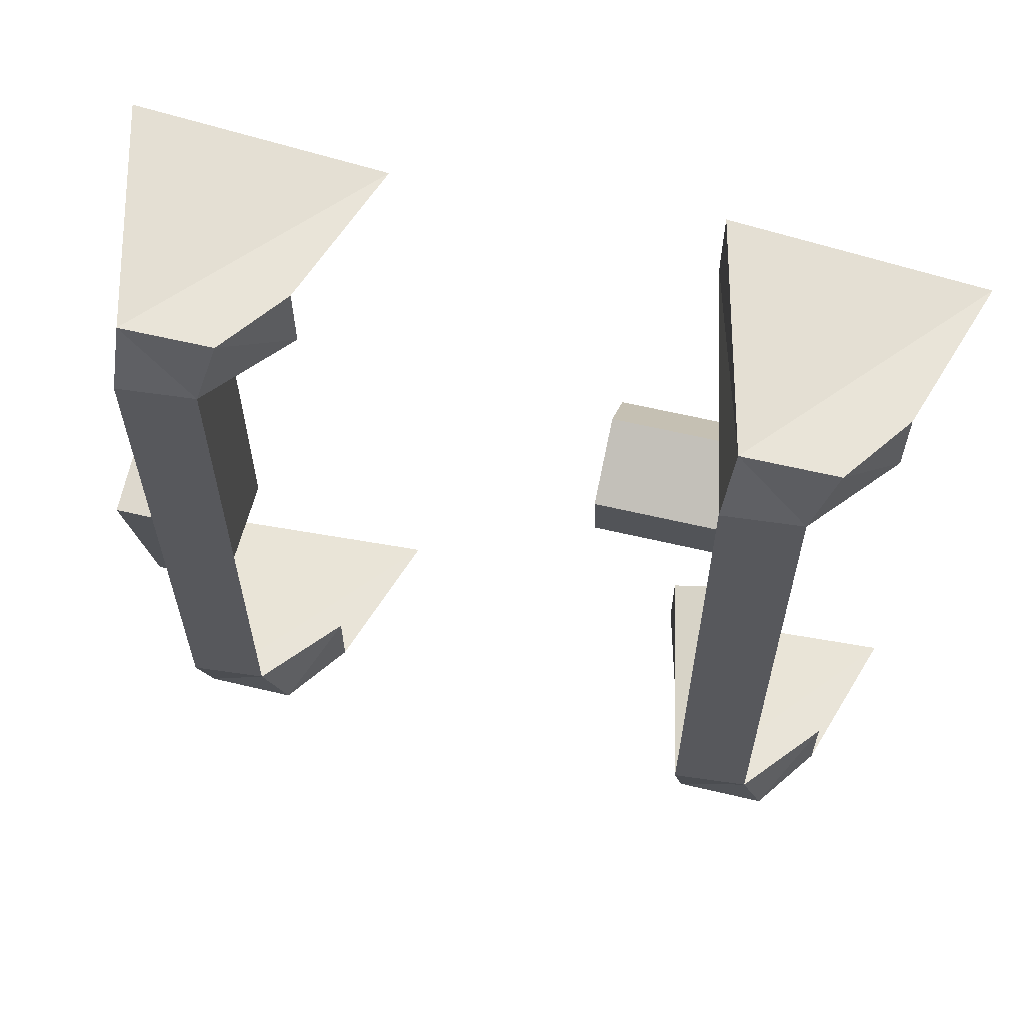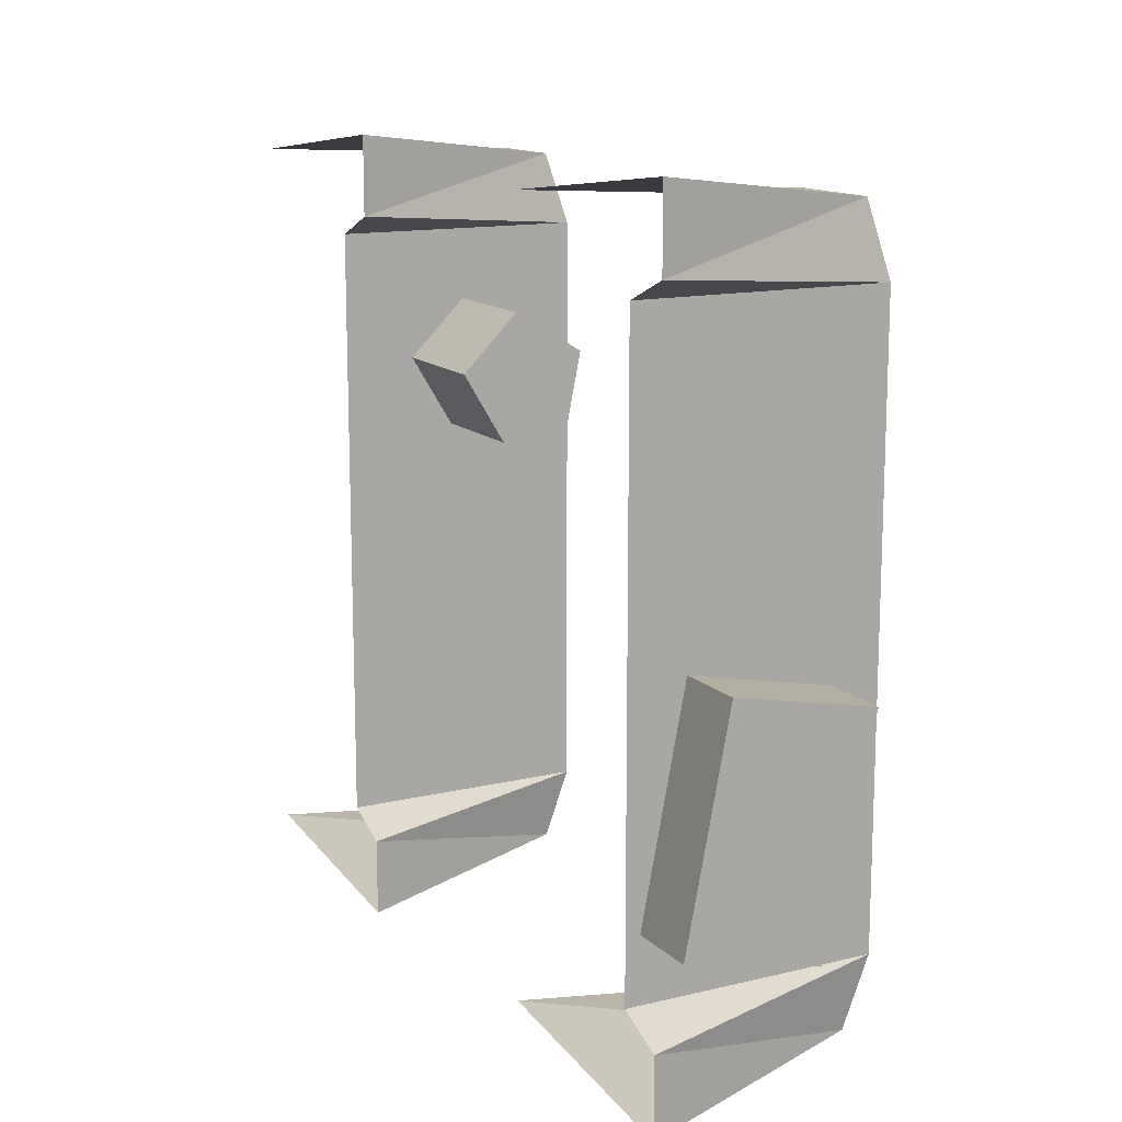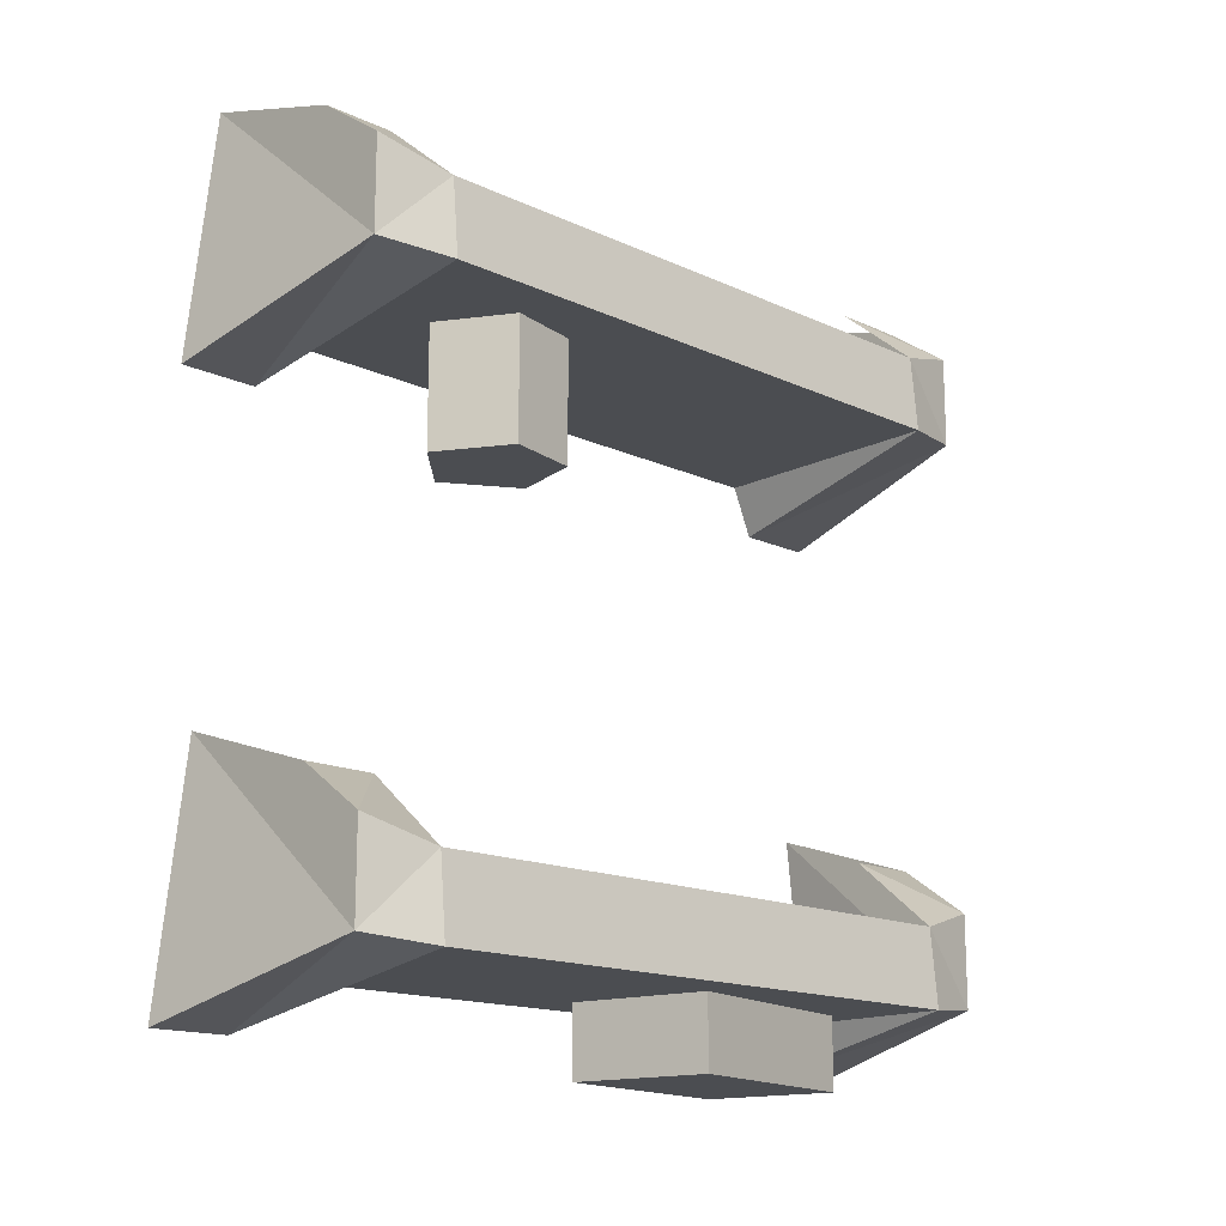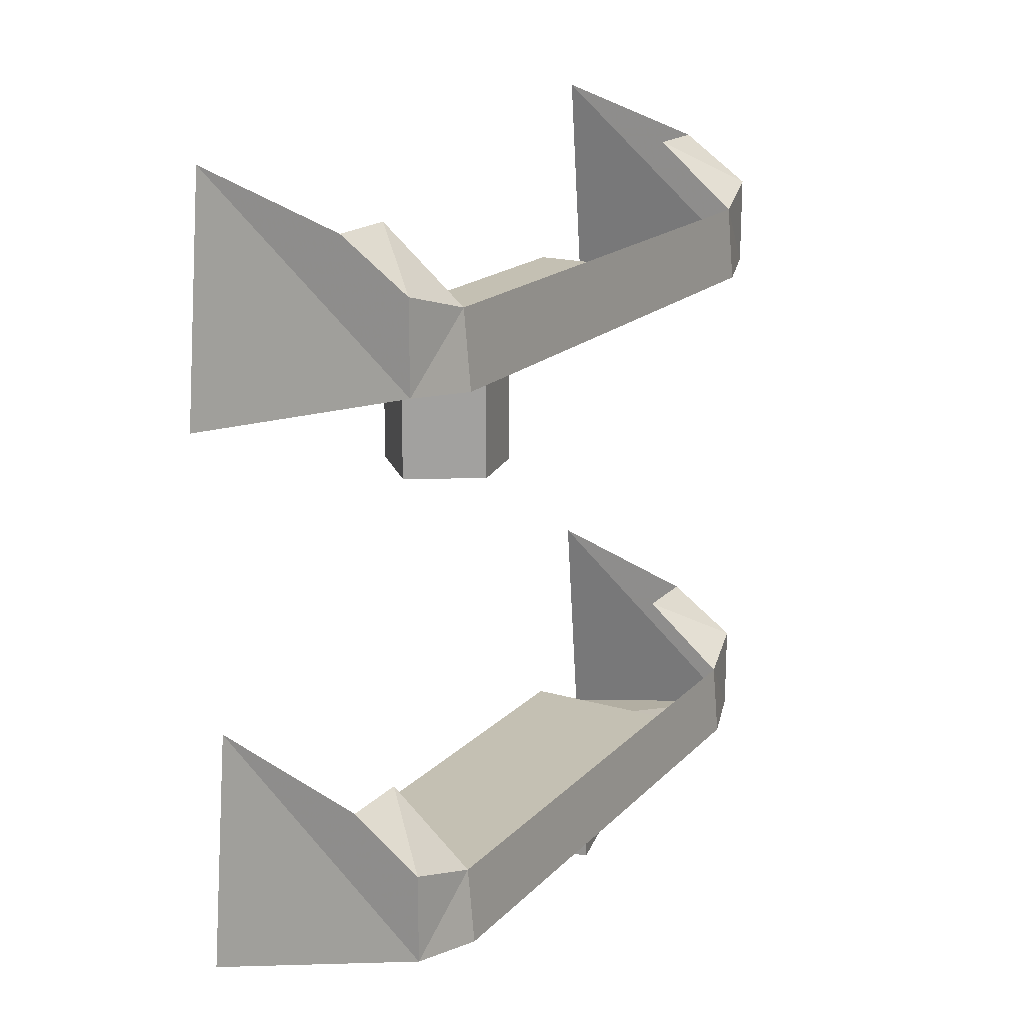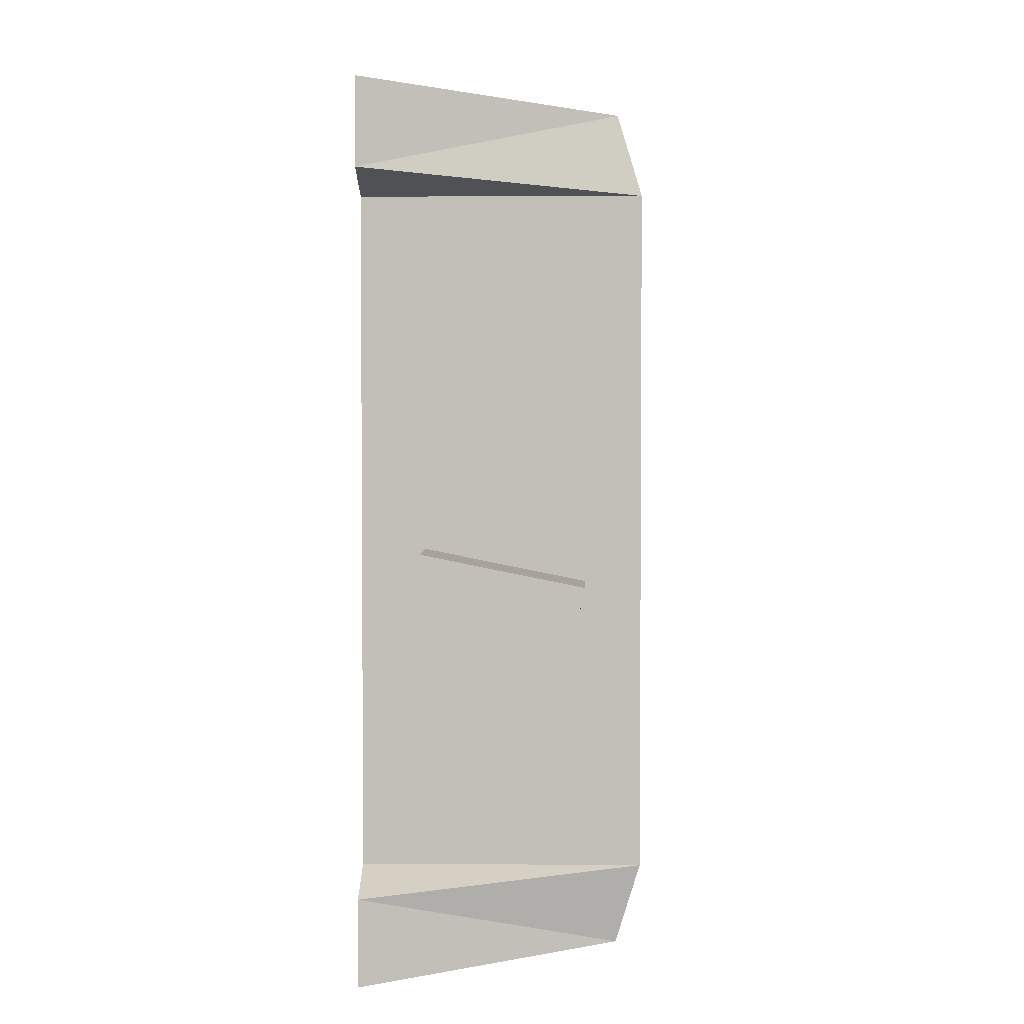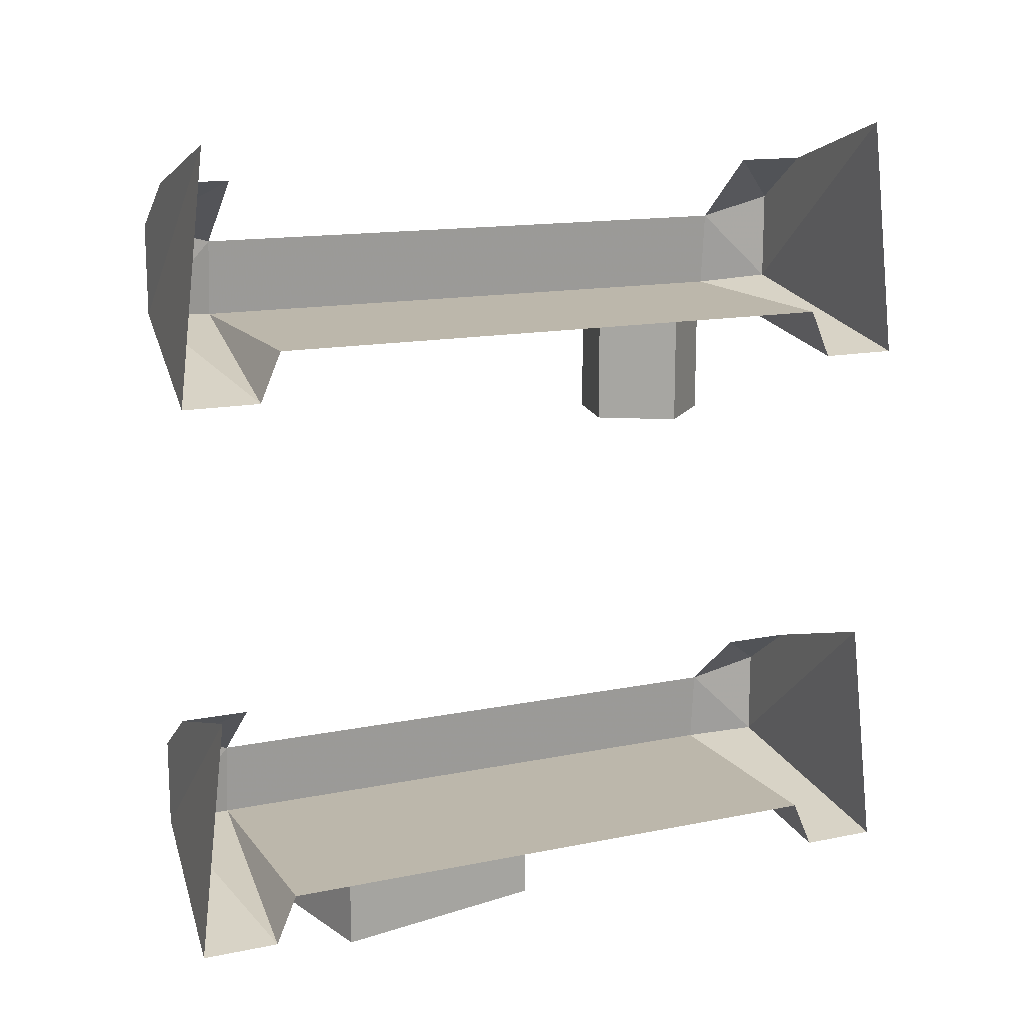
<metadata>
{"format":"obj","ext":"obj","renderer":"f3d","projection":"perspective","resolution":1024,"background":"white","views":[{"elev":60.4,"azim":103.7,"up":"+Z"},{"elev":13.7,"azim":-28.0,"up":"+Z"},{"elev":-15.7,"azim":46.0,"up":"+Y"},{"elev":18.0,"azim":29.3,"up":"+Y"},{"elev":3.1,"azim":1.6,"up":"+Z"},{"elev":14.5,"azim":-113.9,"up":"+Y"}]}
</metadata>
<code>
v -0.2266 -1.438 0.3281
v -0.2266 -1.438 -0.3281
v -0.2344 -1.352 -0.3281
v -0.2344 -1.352 0.3281
v -0.25 -1.43 0.4062
v -0.5 -1.492 0.3516
v -0.5 -1.438 0.3281
v -0.5 -1.438 -0.3281
v -0.5 -1.492 -0.3516
v -0.25 -1.43 -0.4062
v -0.25 -1.328 -0.4062
v -0.3281 -1.273 -0.3281
v -0.3281 -1.273 -0.4062
v -0.5 -1.219 -0.4062
v -0.5 -1.492 -0.4375
v -0.5 -1.492 0.4375
v -0.5 -1.219 0.4062
v -0.3281 -1.273 0.4062
v -0.25 -1.328 0.4062
v -0.3281 -1.273 0.3281
v -0.2266 -0.8125 0.3281
v -0.2266 -0.8125 -0.3281
v -0.2344 -0.7266 -0.3281
v -0.2344 -0.7266 0.3281
v -0.25 -0.8047 0.4062
v -0.5 -0.8672 0.3516
v -0.5 -0.8125 0.3281
v -0.5 -0.8125 -0.3281
v -0.5 -0.8672 -0.3516
v -0.25 -0.8047 -0.4062
v -0.25 -0.7031 -0.4062
v -0.3281 -0.6484 -0.3281
v -0.3281 -0.6484 -0.4062
v -0.5 -0.5938 -0.4062
v -0.5 -0.8672 -0.4375
v -0.5 -0.8672 0.4375
v -0.5 -0.5938 0.4062
v -0.3281 -0.6484 0.4062
v -0.25 -0.7031 0.4062
v -0.3281 -0.6484 0.3281
v -0.3359 -1.438 -0.2891
v -0.2812 -1.438 -0.04688
v -0.2812 -1.516 -0.04688
v -0.3359 -1.516 -0.2891
v -0.4844 -1.438 -0.2578
v -0.4844 -1.516 -0.2578
v -0.4375 -1.438 -0.01562
v -0.4375 -1.516 -0.01562
v -0.3594 -0.8125 0.25
v -0.4219 -0.8125 0.1875
v -0.4219 -0.9453 0.1875
v -0.3594 -0.9453 0.25
v -0.2812 -0.8125 0.2031
v -0.2812 -0.9453 0.2031
v -0.2969 -0.8125 0.125
v -0.2969 -0.9453 0.125
v -0.375 -0.8125 0.1094
v -0.375 -0.9453 0.1094
f 1 2 3
f 1 3 4
f 1 7 2
f 2 7 8
f 21 22 23
f 21 23 24
f 21 27 22
f 22 27 28
f 1 4 5
f 1 5 6
f 1 6 7
f 2 8 9
f 2 9 10
f 2 10 3
f 3 10 11
f 3 11 12
f 12 11 13
f 13 11 10
f 13 10 14
f 14 10 15
f 15 10 9
f 16 6 5
f 16 5 17
f 17 5 18
f 18 5 19
f 18 19 20
f 20 19 4
f 4 19 5
f 21 24 25
f 21 25 26
f 21 26 27
f 22 28 29
f 22 29 30
f 22 30 23
f 23 30 31
f 23 31 32
f 32 31 33
f 33 31 30
f 33 30 34
f 34 30 35
f 35 30 29
f 36 26 25
f 36 25 37
f 37 25 38
f 38 25 39
f 38 39 40
f 40 39 24
f 24 39 25
f 41 42 43
f 41 43 44
f 41 44 45
f 45 44 46
f 45 46 47
f 47 46 48
f 47 48 42
f 42 48 43
f 43 48 46
f 43 46 44
f 49 50 51
f 49 51 52
f 49 52 53
f 53 52 54
f 53 54 55
f 55 54 56
f 55 56 57
f 57 56 58
f 57 58 50
f 50 58 51
f 51 58 52
f 52 58 56
f 52 56 54

</code>
